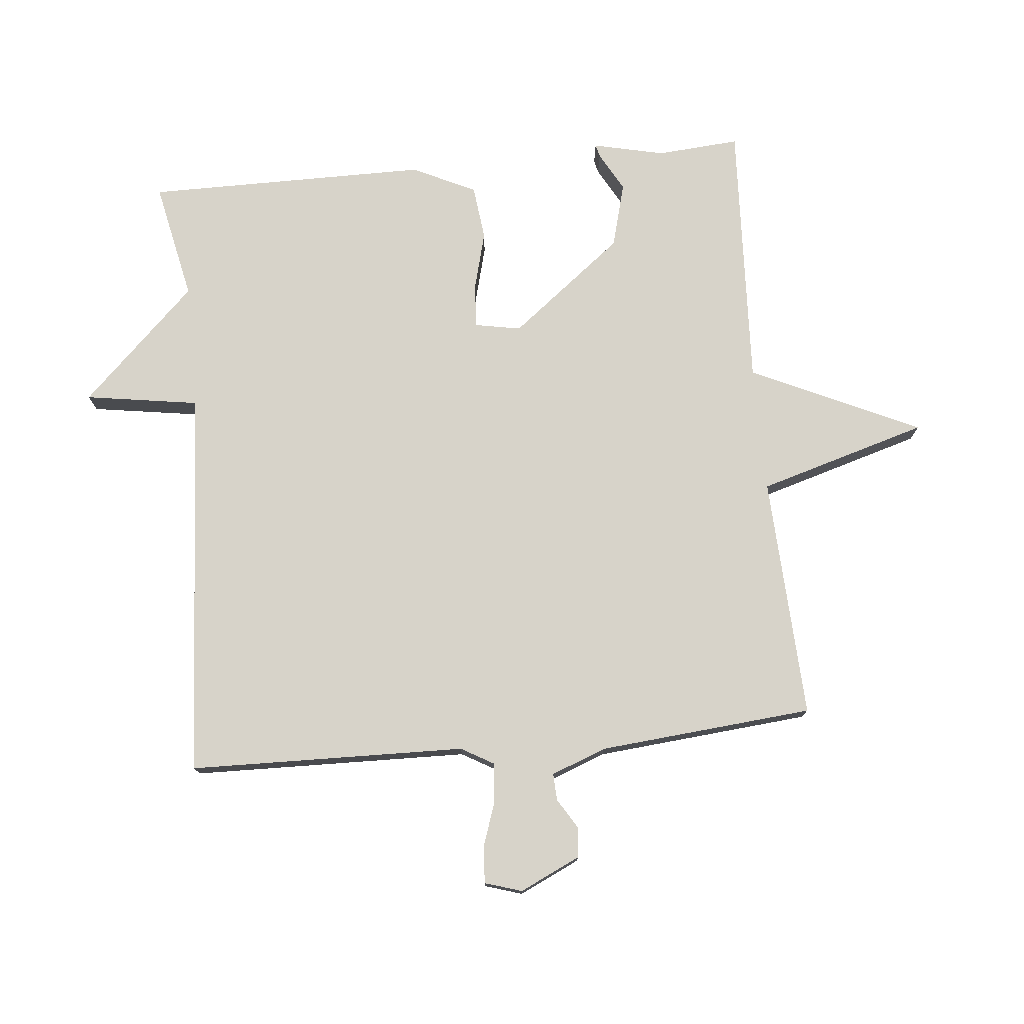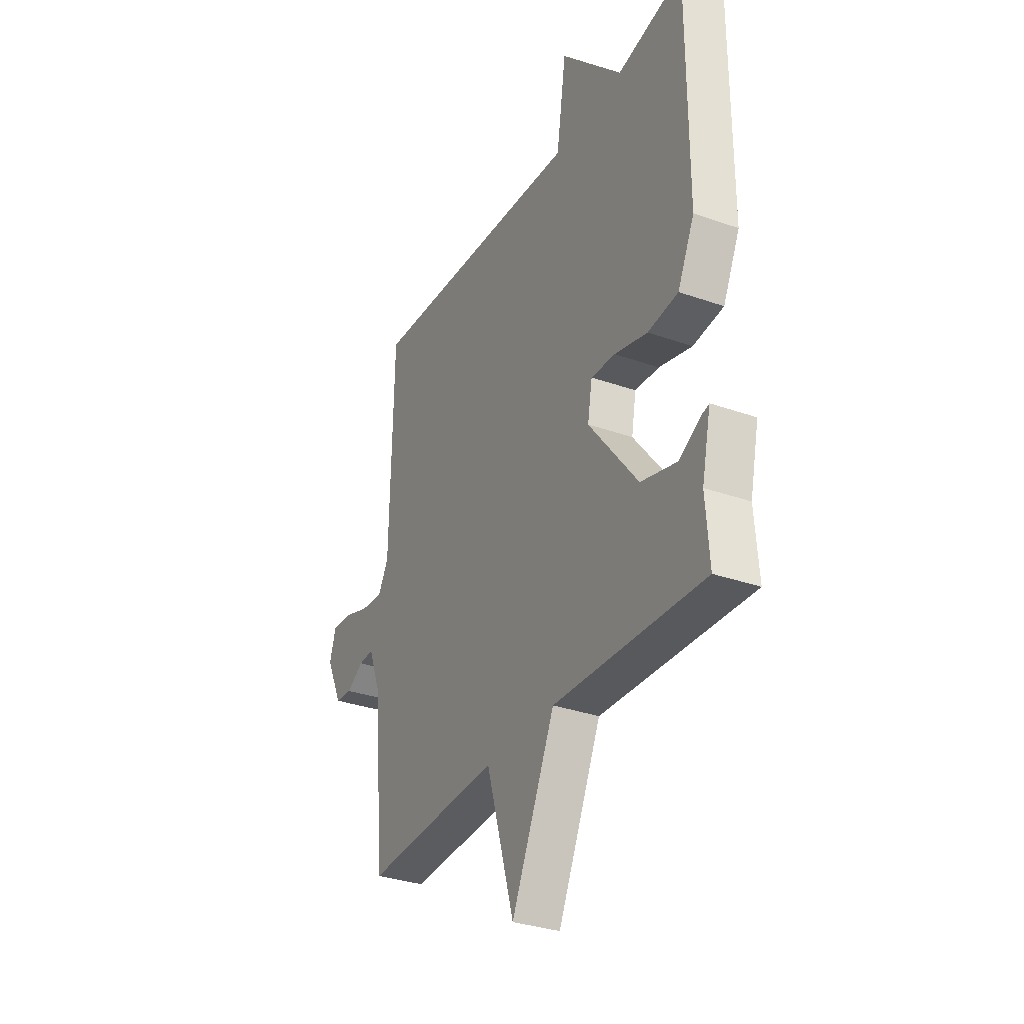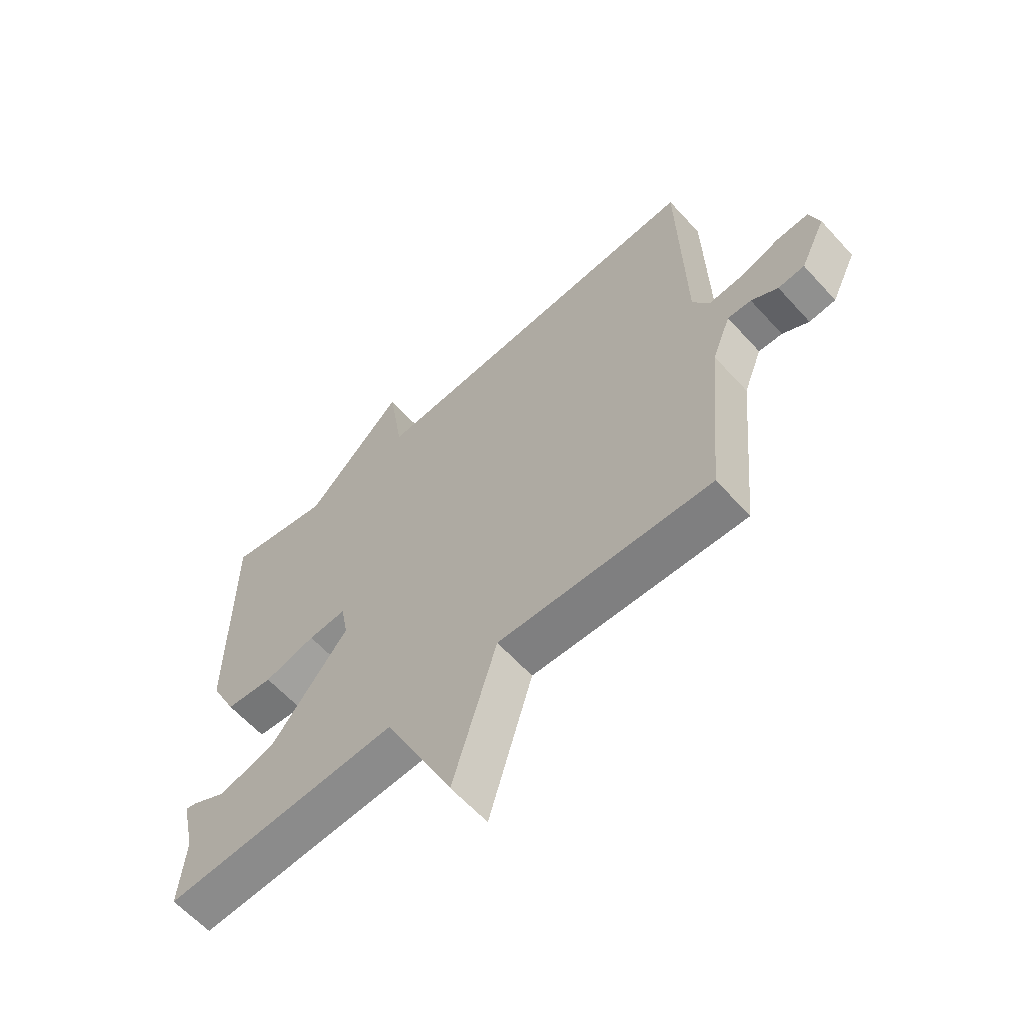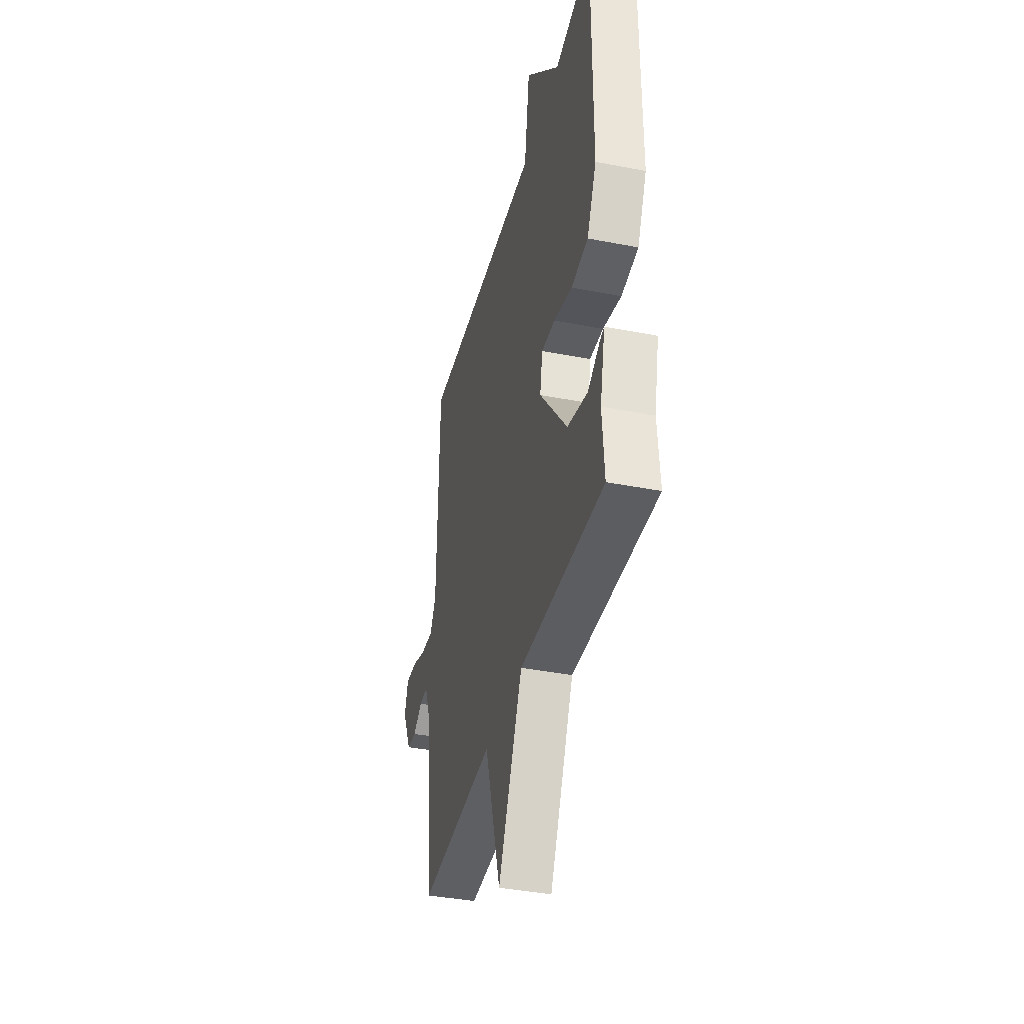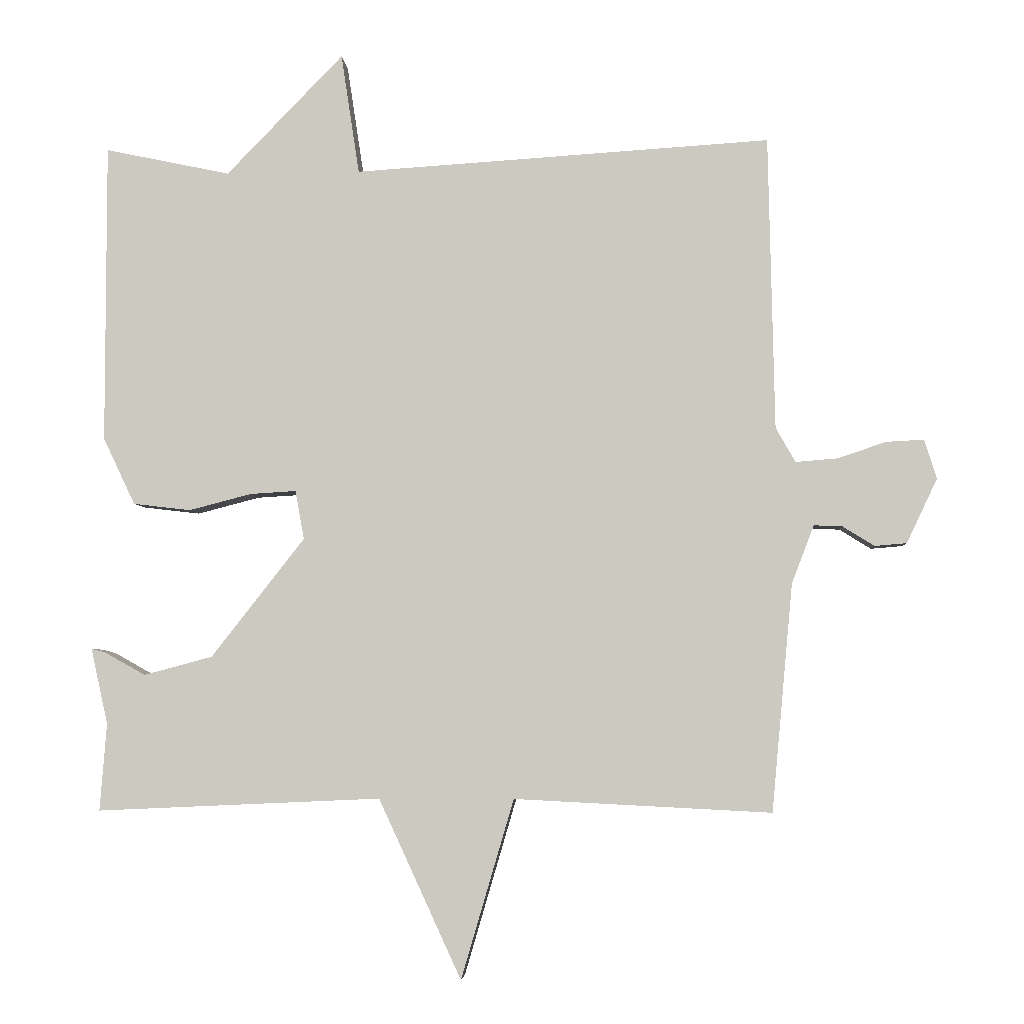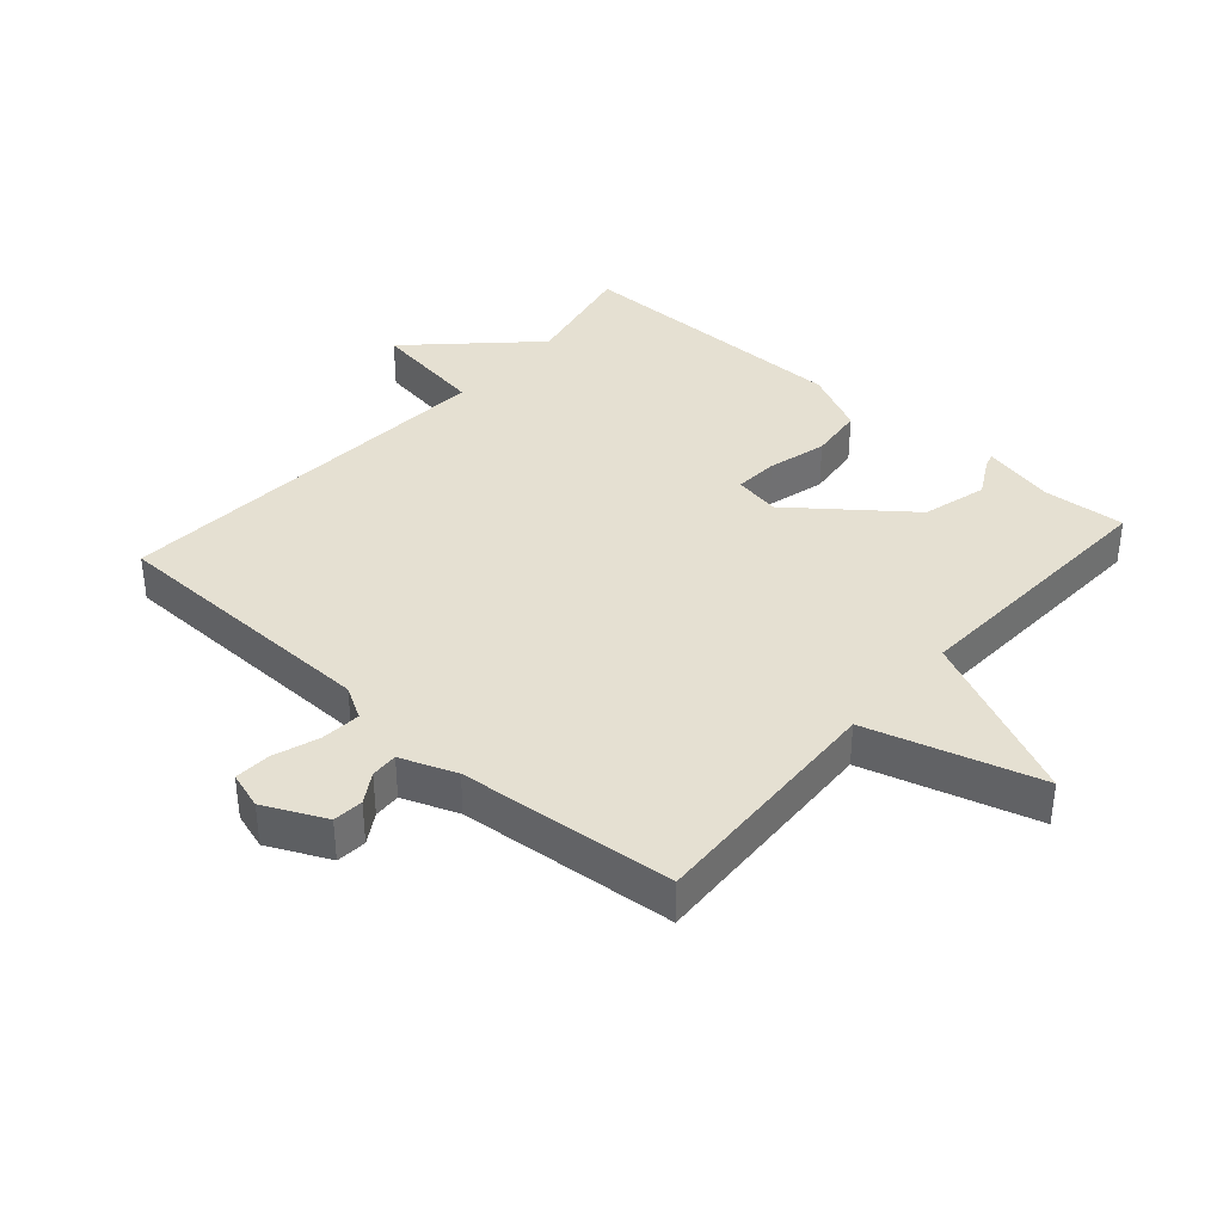
<metadata>
{"format":"obj","ext":"obj","renderer":"f3d","projection":"perspective","resolution":1024,"background":"white","views":[{"elev":76.3,"azim":84.6,"up":"+Y"},{"elev":-32.3,"azim":-116.3,"up":"+Z"},{"elev":-61.9,"azim":42.2,"up":"+Z"},{"elev":-39.1,"azim":-103.7,"up":"+Z"},{"elev":-4.3,"azim":3.8,"up":"+Z"},{"elev":37.7,"azim":131.5,"up":"+Y"}]}
</metadata>
<code>
v -0.5 0.07 -0.5
v -0.49 0.07 -0.371
v -0.515 0.07 -0.259
v -0.495 0.07 -0.264
v -0.434 0.07 -0.298
v -0.333 0.07 -0.271
v -0.195 0.07 -0.095
v -0.208 0.07 -0.023
v -0.276 0.07 -0.027
v -0.368 0.07 -0.051
v -0.453 0.07 -0.041
v -0.5 0.07 0.058
v -0.5 0.07 0.5
v -0.315 0.07 0.461
v -0.142 0.07 0.639
v -0.115 0.07 0.461
v 0.5 0.07 0.5
v 0.509 0.07 0.067
v 0.538 0.07 0.016
v 0.6 0.07 0.021
v 0.671 0.07 0.045
v 0.727 0.07 0.048
v 0.745 0.07 -0.01
v 0.7 0.07 -0.105
v 0.653 0.07 -0.109
v 0.606 0.07 -0.08
v 0.564 0.07 -0.078
v 0.531 0.07 -0.164
v 0.5 0.07 -0.5
v 0.12 0.07 -0.481
v 0.042 0.07 -0.746
v -0.08 0.07 -0.481
v -0.5 0 -0.5
v -0.49 0 -0.371
v -0.515 0 -0.259
v -0.495 0 -0.264
v -0.434 0 -0.298
v -0.333 0 -0.271
v -0.195 0 -0.095
v -0.208 0 -0.023
v -0.276 0 -0.027
v -0.368 0 -0.051
v -0.453 0 -0.041
v -0.5 0 0.058
v -0.5 0 0.5
v -0.315 0 0.461
v -0.142 0 0.639
v -0.115 0 0.461
v 0.5 0 0.5
v 0.509 0 0.067
v 0.538 0 0.016
v 0.6 0 0.021
v 0.671 0 0.045
v 0.727 0 0.048
v 0.745 0 -0.01
v 0.7 0 -0.105
v 0.653 0 -0.109
v 0.606 0 -0.08
v 0.564 0 -0.078
v 0.531 0 -0.164
v 0.5 0 -0.5
v 0.12 0 -0.481
v 0.042 0 -0.746
v -0.08 0 -0.481
f 30 31 32
f 28 29 30
f 27 28 30 32
f 24 25 26
f 23 24 26
f 22 23 26
f 21 22 26
f 20 21 26
f 19 20 26 27
f 32 1 2
f 27 32 2
f 19 27 2
f 18 19 2
f 14 15 16
f 12 13 14
f 11 12 14
f 10 11 14
f 9 10 14
f 8 9 14 16
f 16 17 18
f 8 16 18
f 7 8 18
f 2 3 4 5
f 2 5 6
f 18 2 6
f 6 7 18
f 64 63 62
f 62 61 60
f 64 62 60 59
f 58 57 56
f 58 56 55
f 58 55 54
f 58 54 53
f 58 53 52
f 59 58 52 51
f 34 33 64
f 34 64 59
f 34 59 51
f 34 51 50
f 48 47 46
f 46 45 44
f 46 44 43
f 46 43 42
f 46 42 41
f 48 46 41 40
f 50 49 48
f 50 48 40
f 50 40 39
f 37 36 35 34
f 38 37 34
f 38 34 50
f 50 39 38
f 1 33 34 2
f 2 34 35 3
f 3 35 36 4
f 4 36 37 5
f 5 37 38 6
f 6 38 39 7
f 7 39 40 8
f 8 40 41 9
f 9 41 42 10
f 10 42 43 11
f 11 43 44 12
f 12 44 45 13
f 13 45 46 14
f 14 46 47 15
f 15 47 48 16
f 16 48 49 17
f 17 49 50 18
f 18 50 51 19
f 19 51 52 20
f 20 52 53 21
f 21 53 54 22
f 22 54 55 23
f 23 55 56 24
f 24 56 57 25
f 25 57 58 26
f 26 58 59 27
f 27 59 60 28
f 28 60 61 29
f 29 61 62 30
f 30 62 63 31
f 31 63 64 32
f 32 64 33 1

</code>
